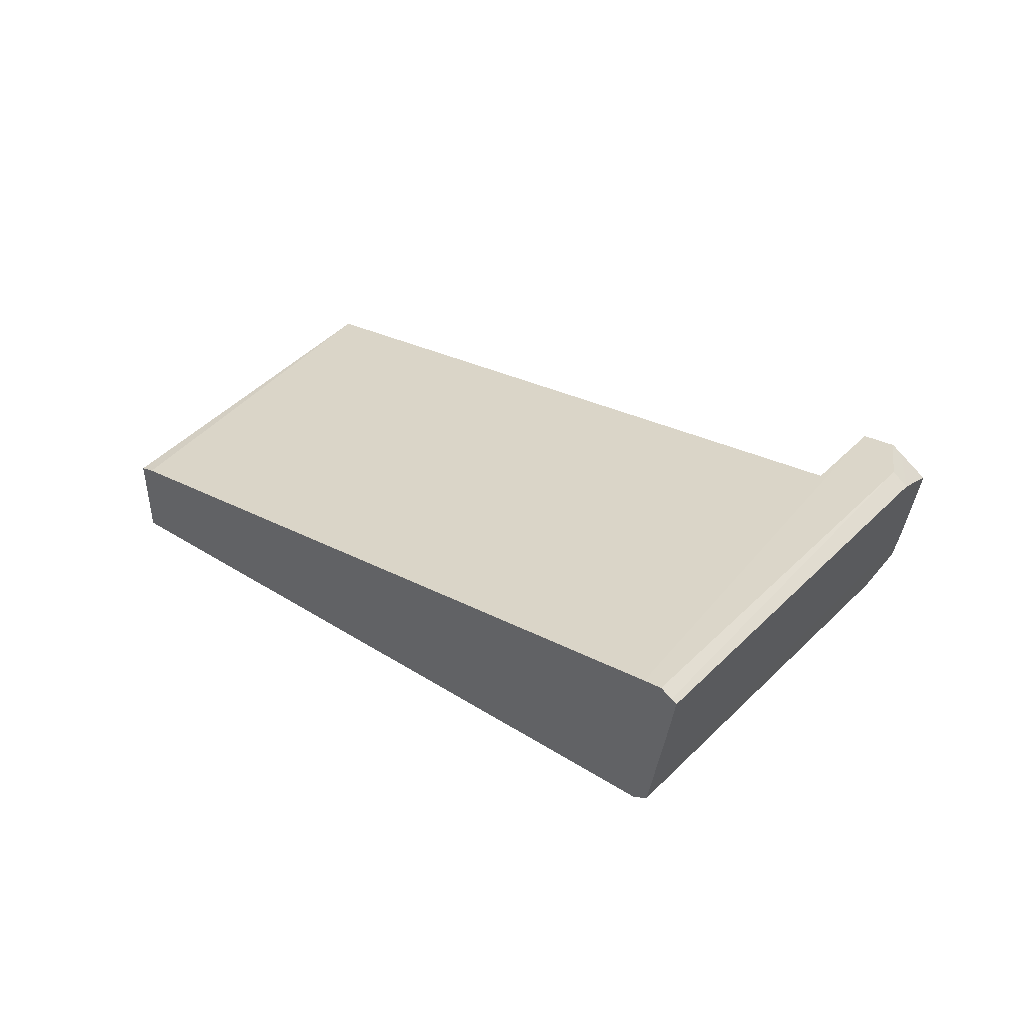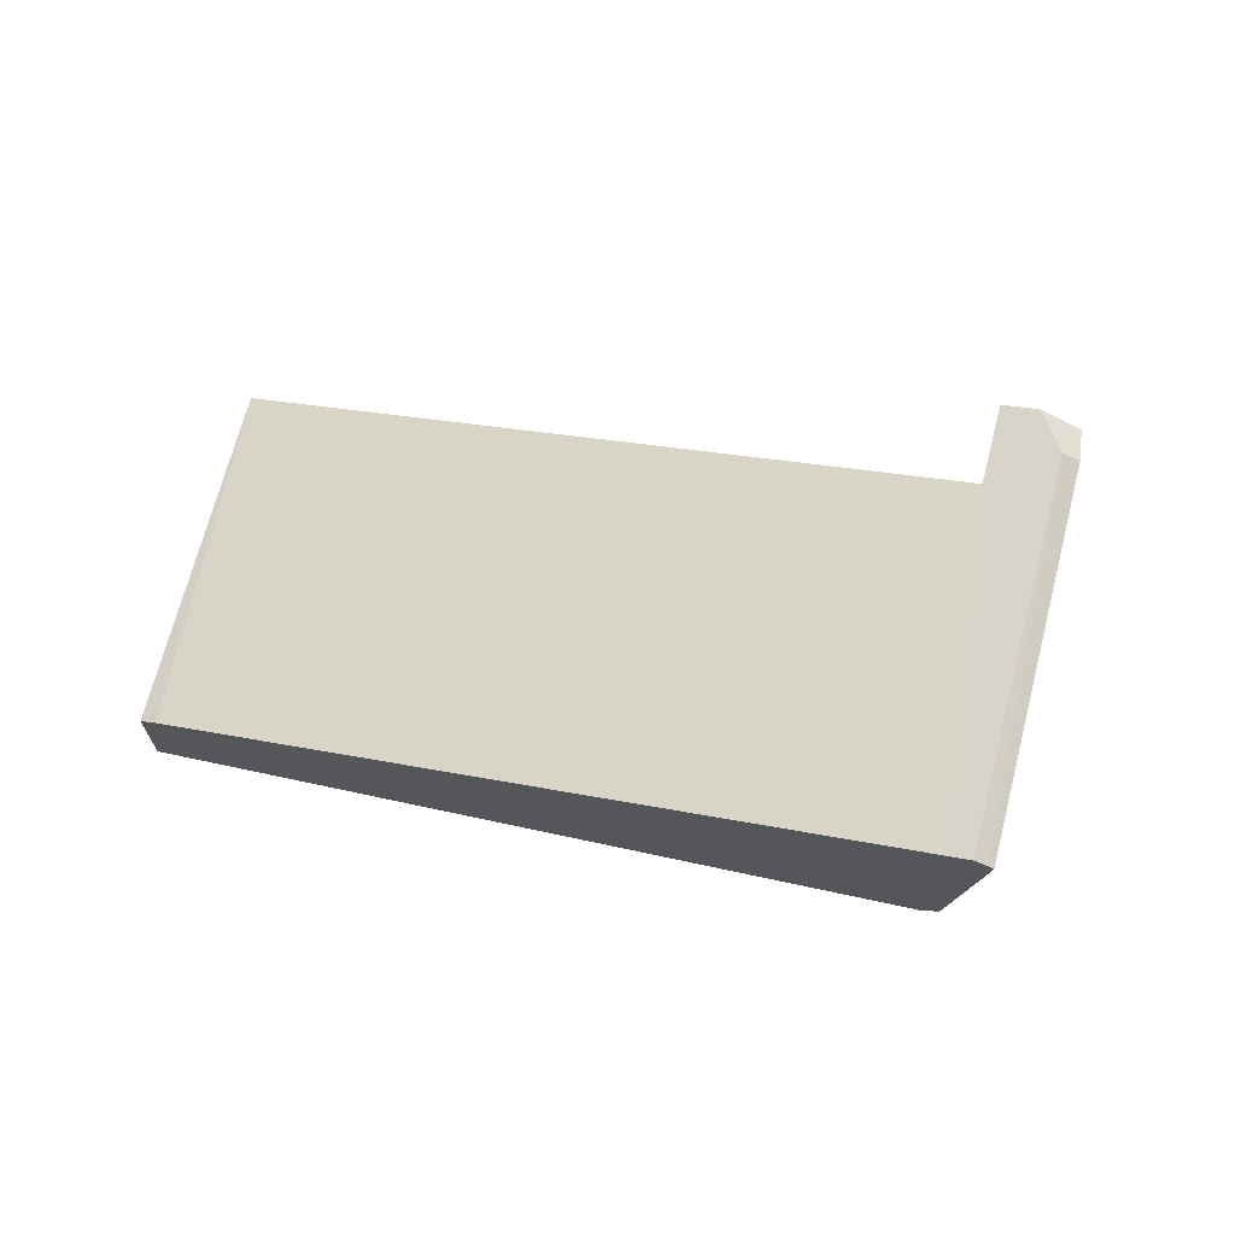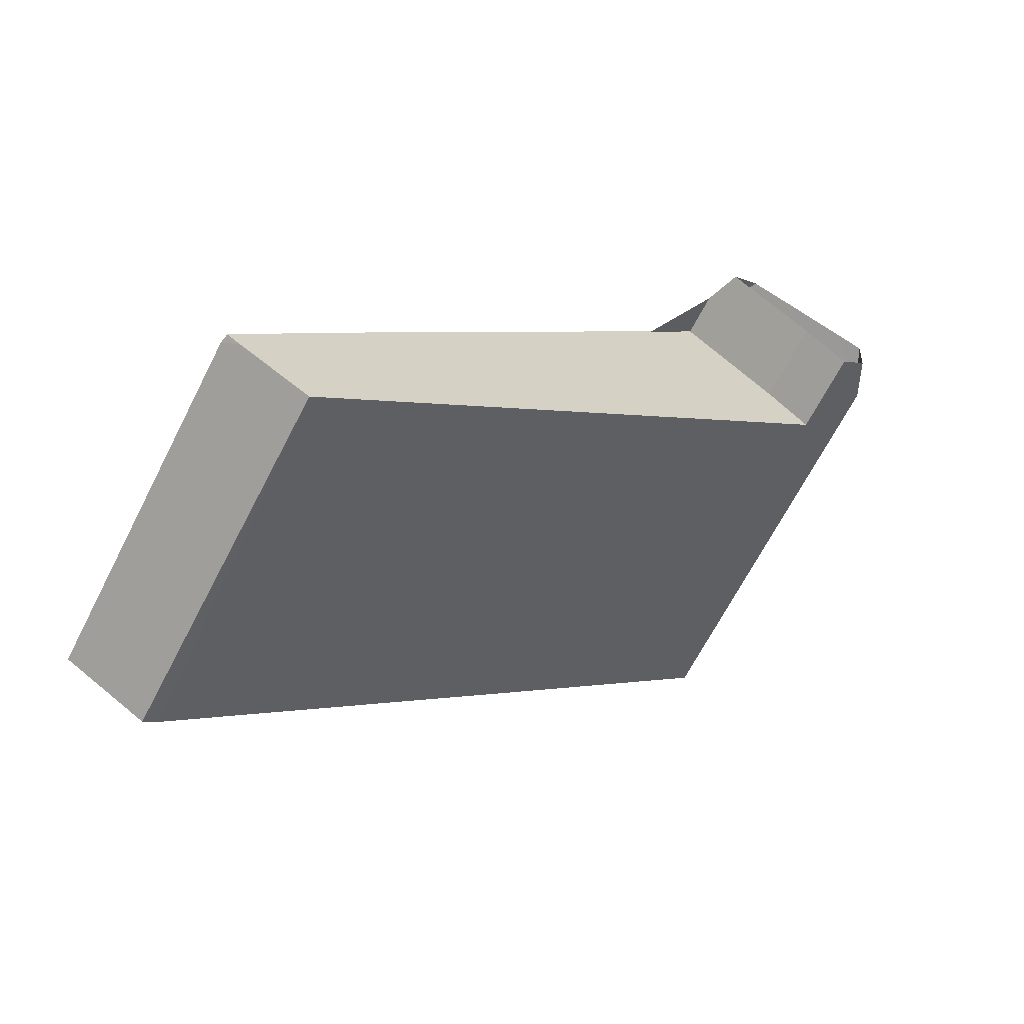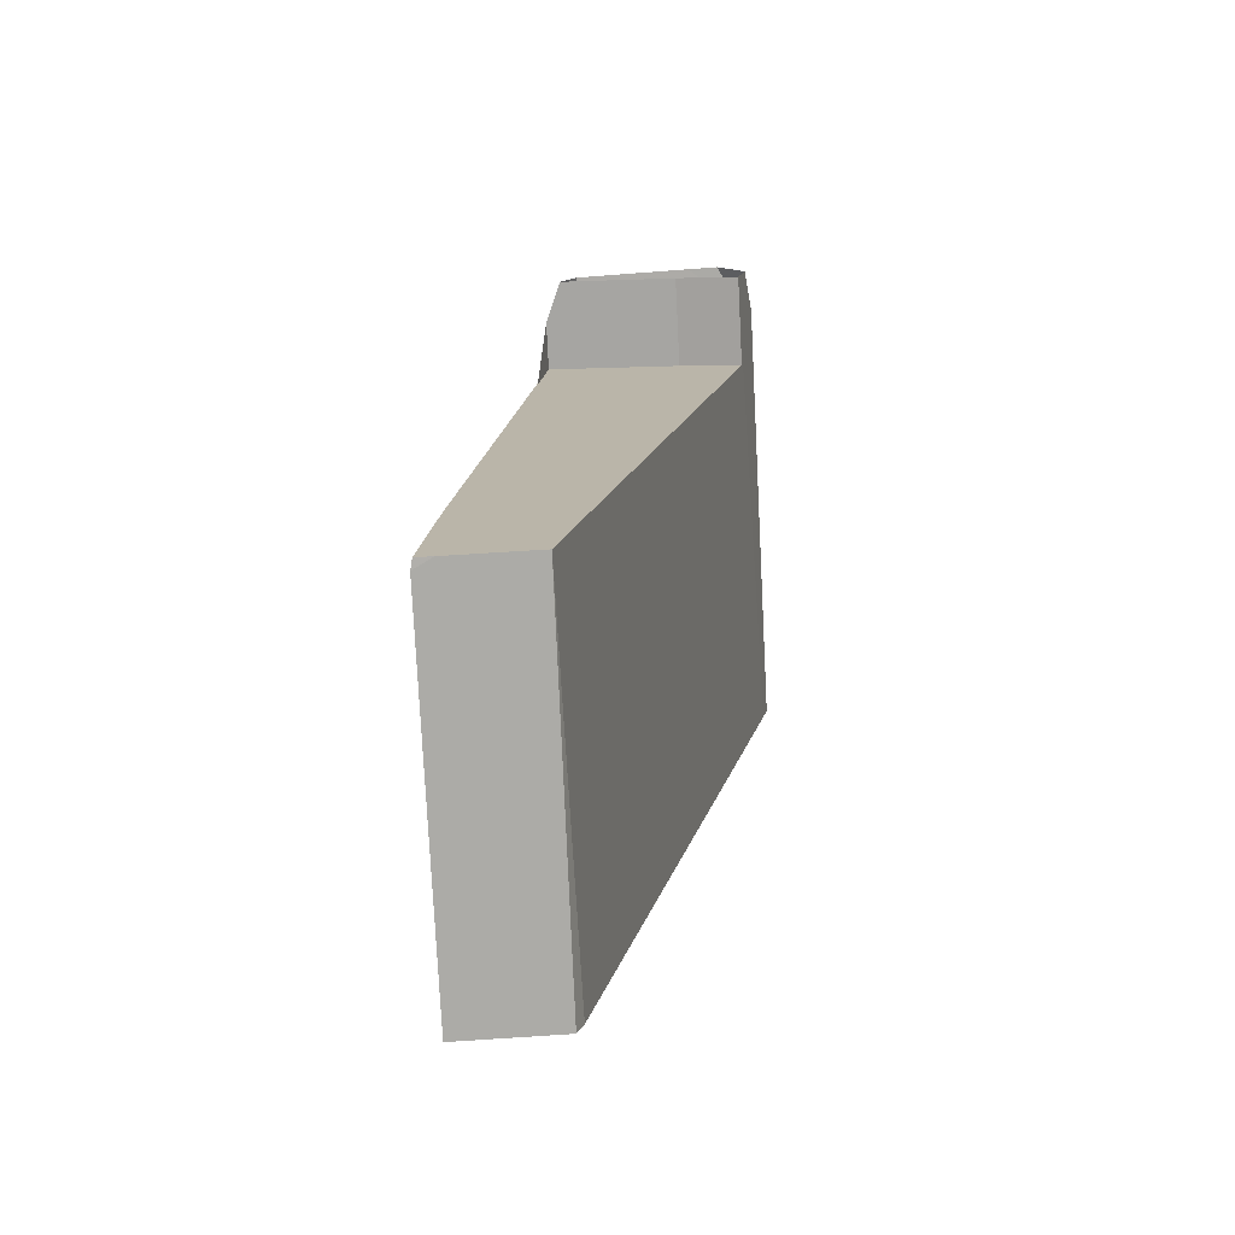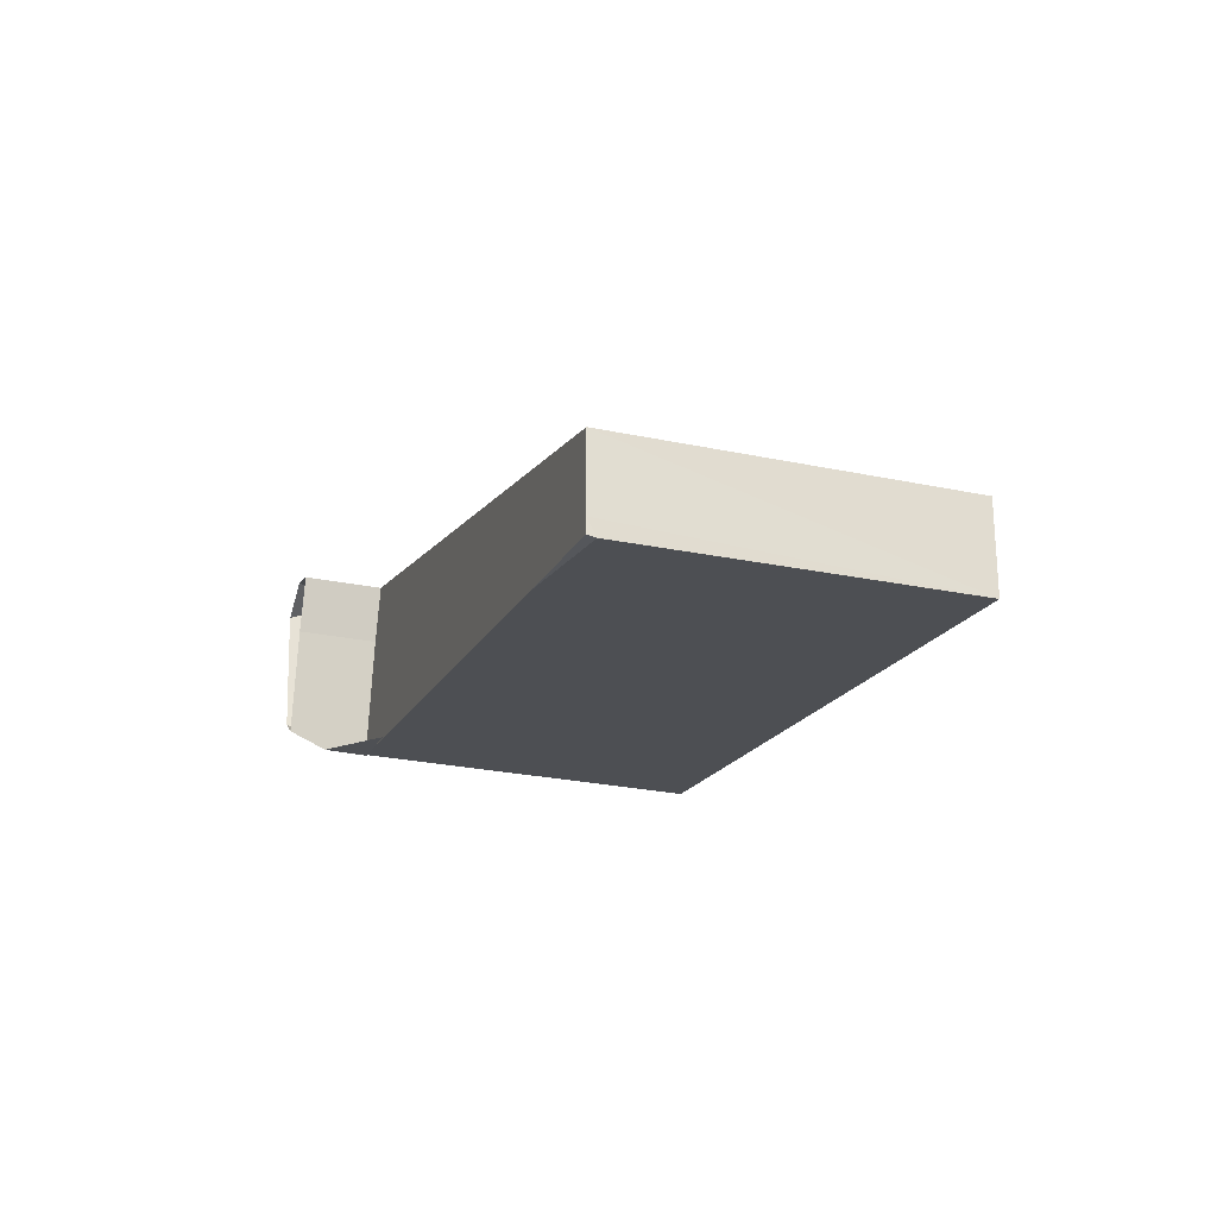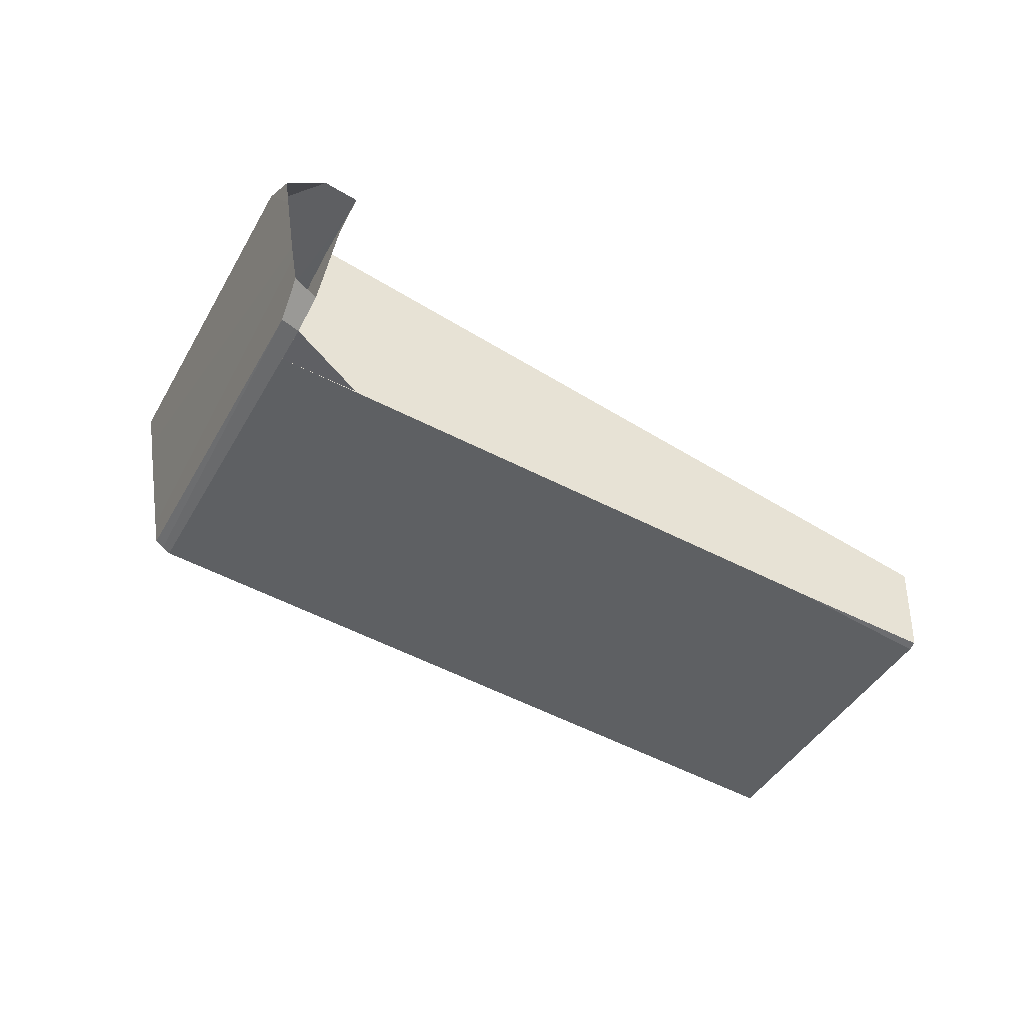
<metadata>
{"format":"obj","ext":"obj","renderer":"f3d","projection":"perspective","resolution":1024,"background":"white","views":[{"elev":45.8,"azim":177.3,"up":"+Y"},{"elev":69.2,"azim":150.4,"up":"+Y"},{"elev":61.7,"azim":130.3,"up":"+Z"},{"elev":58.3,"azim":85.9,"up":"+Z"},{"elev":-25.8,"azim":27.6,"up":"+Y"},{"elev":-40.1,"azim":-70.3,"up":"+Y"}]}
</metadata>
<code>
o 立方体.001_cell.144
v 15.04 5.485 -17.32
v 15.06 5.349 -17.3
v 15.05 5.492 -17.31
v 15.52 5.249 -16.91
v 15.06 5.435 -17.26
v 15.1 5.435 -17.3
v 15.7 5.251 -17.11
v 15.71 5.249 -17.1
v 15.44 5.265 -16.98
v 15.09 5.339 -17.32
v 15.28 5.339 -17.52
v 15.71 5.323 -17.1
v 15.52 5.262 -16.9
v 15.52 5.25 -16.9
v 15.05 5.351 -17.27
v 15.07 5.34 -17.29
v 15.27 5.349 -17.52
v 15.28 5.343 -17.52
v 15.11 5.479 -17.3
v 15.28 5.488 -17.52
v 15.42 5.433 -17.38
v 15.15 5.465 -17.26
v 15.08 5.479 -17.26
v 15.7 5.328 -17.11
v 15.52 5.325 -16.9
v 15.26 5.485 -17.54
v 15.26 5.457 -17.54
v 15.27 5.367 -17.53
v 15.26 5.488 -17.54
v 15.27 5.492 -17.53
v 15.07 5.479 -17.25
v 15.15 5.465 -17.26
v 15.52 5.325 -16.9
v 15.7 5.251 -17.11
v 15.71 5.249 -17.1
v 15.07 5.34 -17.29
v 15.09 5.339 -17.32
v 15.44 5.265 -16.98
v 15.05 5.351 -17.27
v 15.04 5.359 -17.28
v 15.03 5.365 -17.28
v 15.27 5.349 -17.52
v 15.28 5.343 -17.52
v 15.08 5.479 -17.26
v 15.07 5.479 -17.25
v 15.28 5.488 -17.52
v 15.42 5.433 -17.38
v 15.11 5.479 -17.3
v 15.7 5.328 -17.11
v 15.02 5.469 -17.29
v 15.02 5.448 -17.29
v 15.03 5.398 -17.29
v 15.26 5.485 -17.54
v 15.26 5.457 -17.54
v 15.03 5.386 -17.28
v 15.27 5.367 -17.53
v 15.26 5.488 -17.54
v 15.27 5.492 -17.53
v 15.05 5.487 -17.27
v 15.52 5.262 -16.9
v 15.52 5.25 -16.9
v 15.04 5.482 -17.28
v 15.28 5.339 -17.52
v 15.71 5.323 -17.1
f 34 35 4
f 36 34 37
f 35 33 60
f 60 61 4
f 61 38 4
f 40 36 15
f 40 2 36
f 2 43 36
f 43 63 36
f 19 47 46
f 47 33 49
f 64 49 33
f 50 1 51
f 1 54 52
f 52 56 55
f 42 41 55
f 57 1 3
f 57 3 58
f 44 58 59
f 3 62 59
f 62 1 50
f 11 27 20
f 9 13 22
f 10 5 39
f 5 48 23
f 36 63 34
f 34 4 38
f 34 38 37
f 60 4 35
f 35 64 33
f 40 41 2
f 2 42 43
f 46 44 19
f 19 32 47
f 47 32 33
f 52 51 1
f 1 53 54
f 52 54 56
f 55 56 42
f 42 2 41
f 57 53 1
f 59 45 44
f 44 46 58
f 58 3 59
f 3 1 62
f 24 12 8
f 8 7 11
f 11 18 17
f 17 28 27
f 27 26 29
f 29 30 20
f 20 21 24
f 24 8 11
f 11 17 27
f 27 29 20
f 20 24 11
f 22 48 6
f 6 10 9
f 9 14 13
f 13 25 22
f 22 6 9
f 39 16 10
f 10 6 5
f 23 31 5
f 5 6 48

</code>
